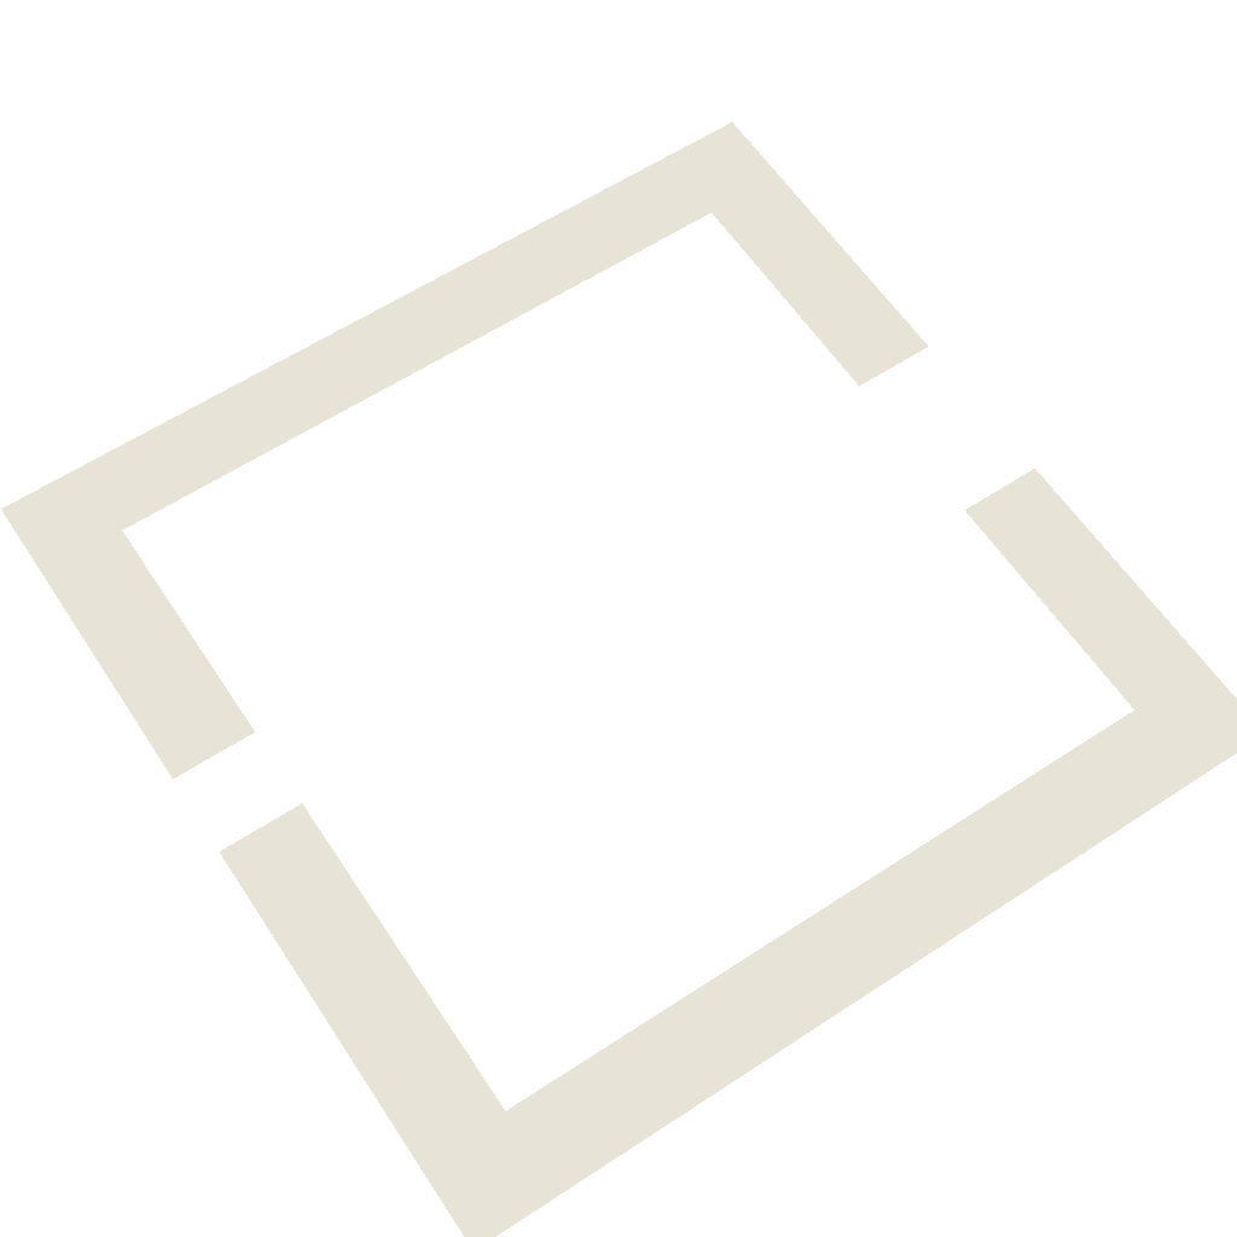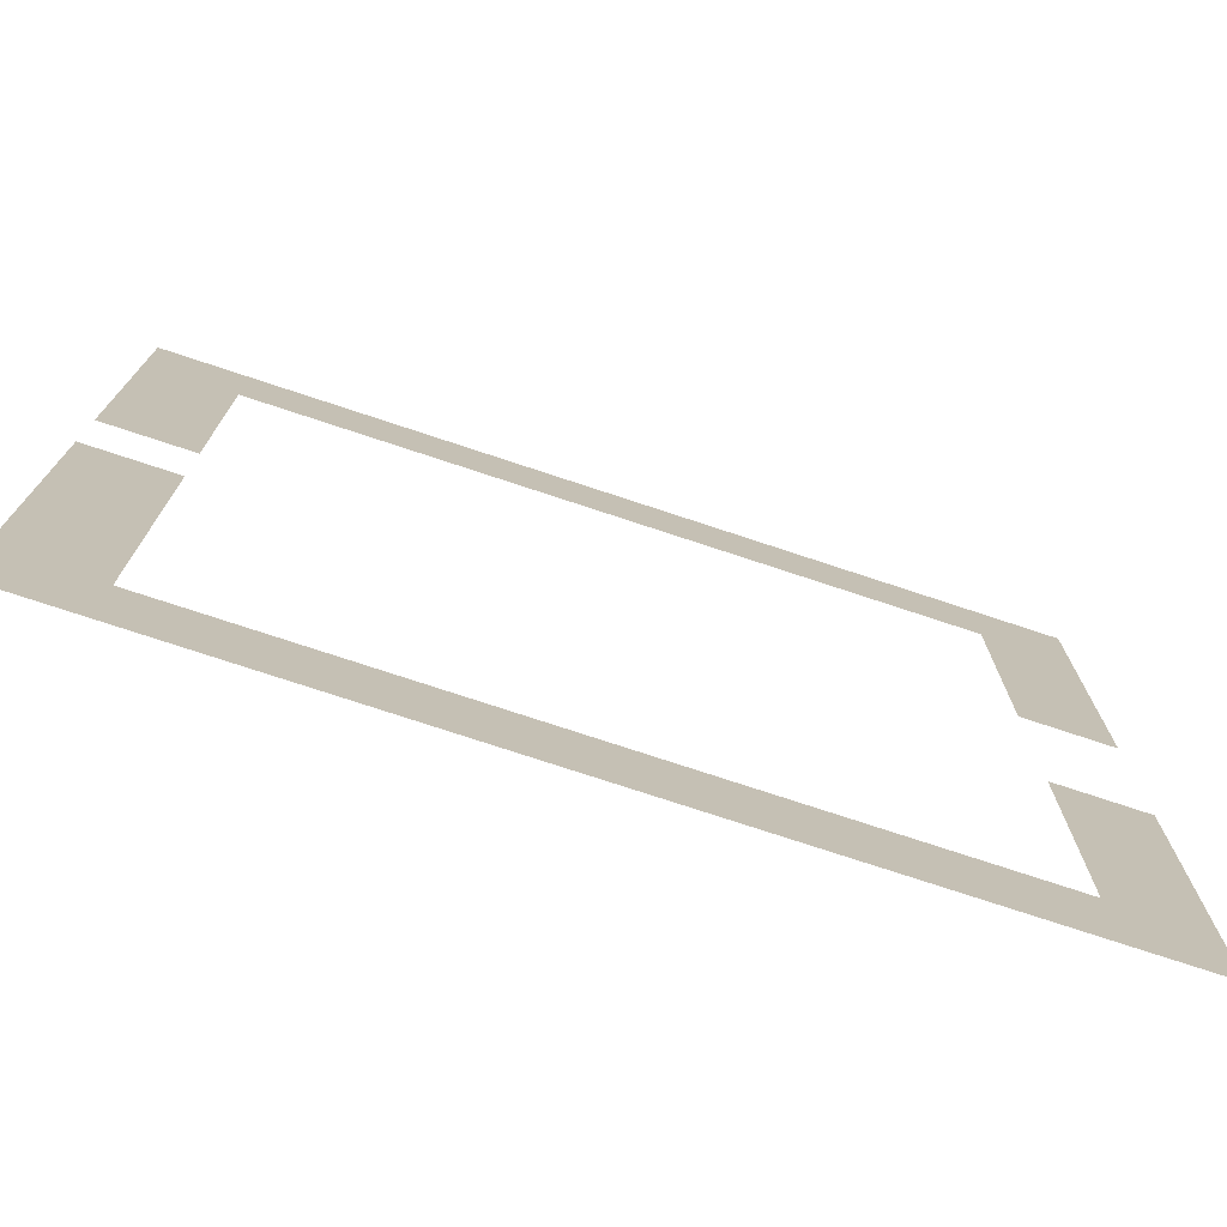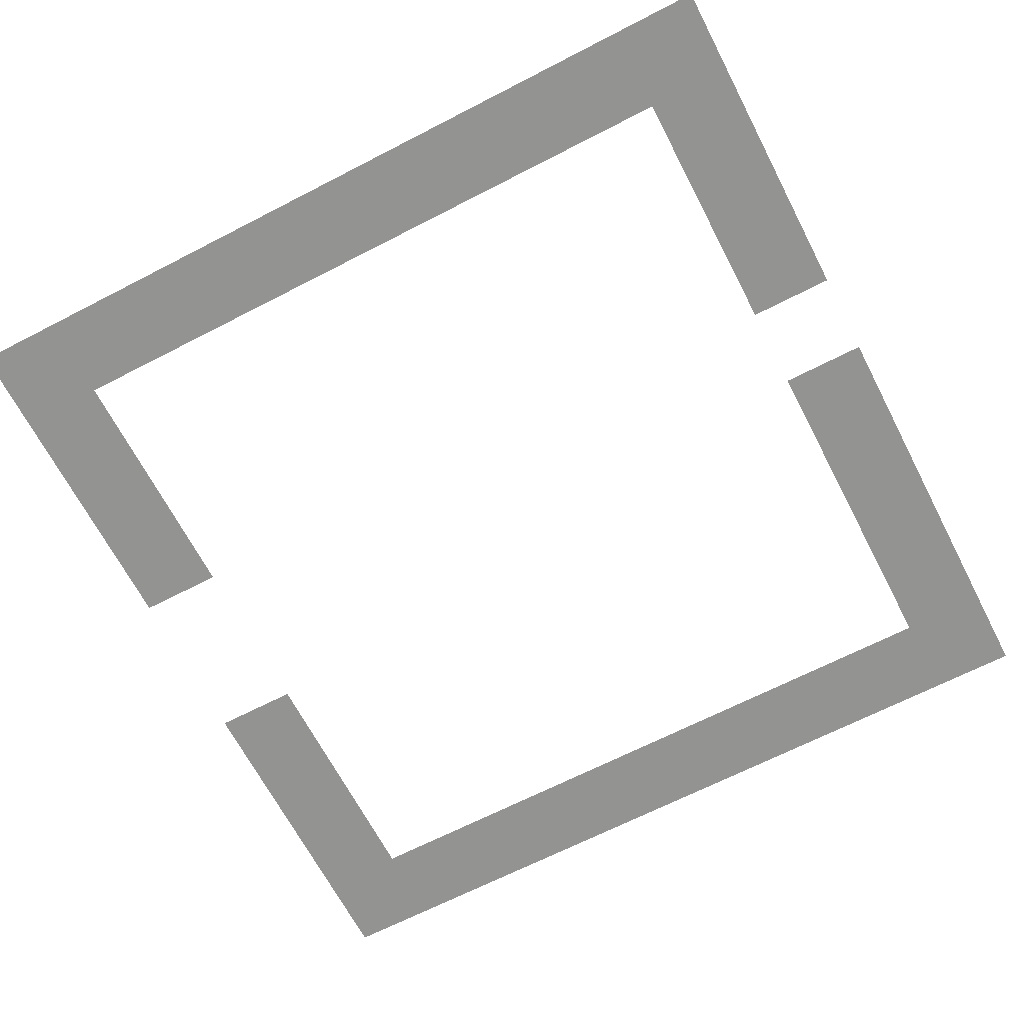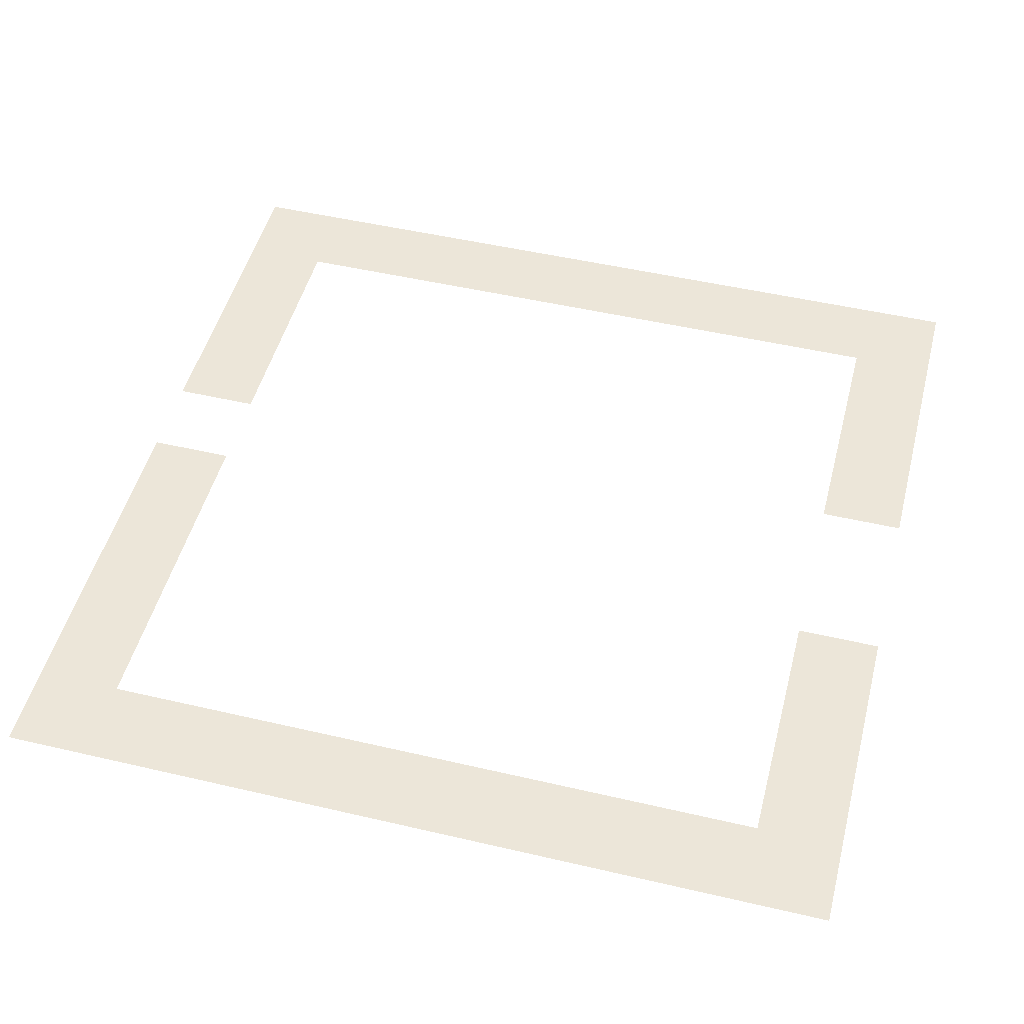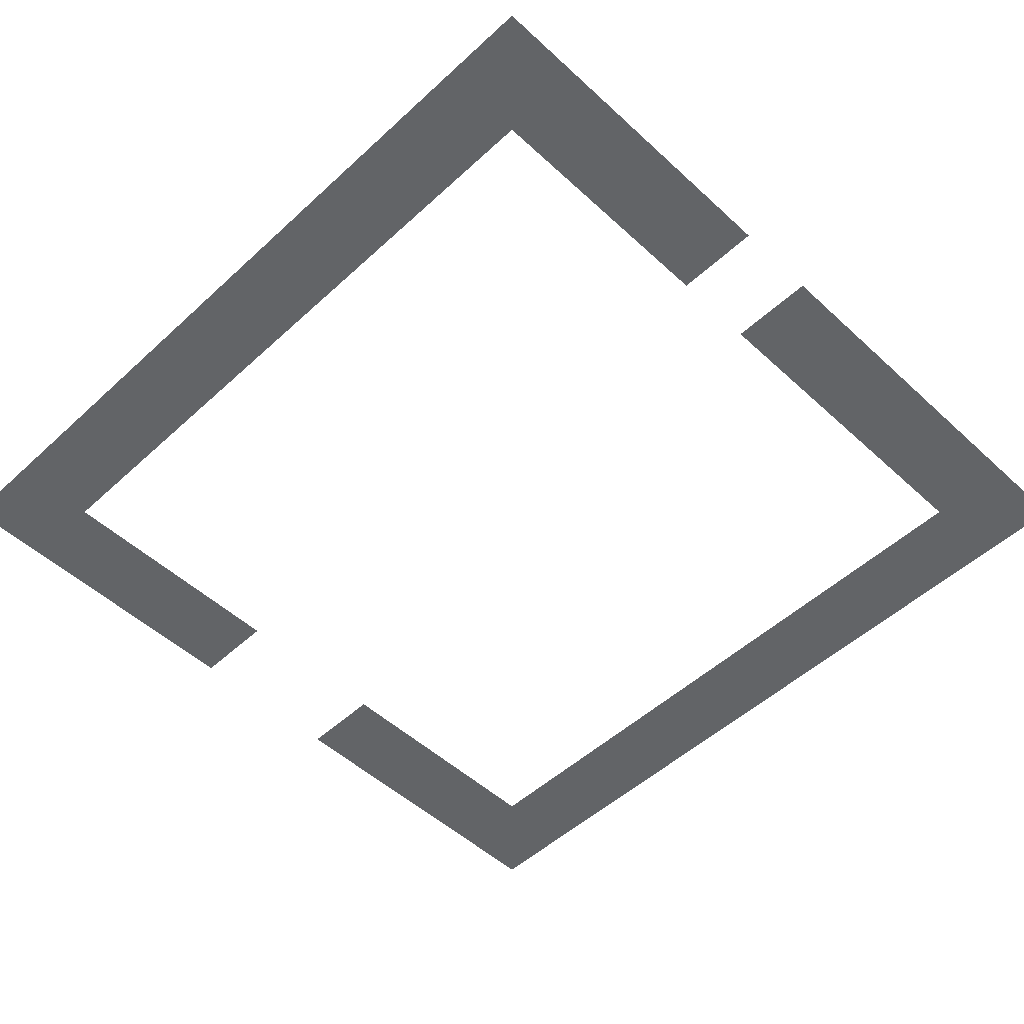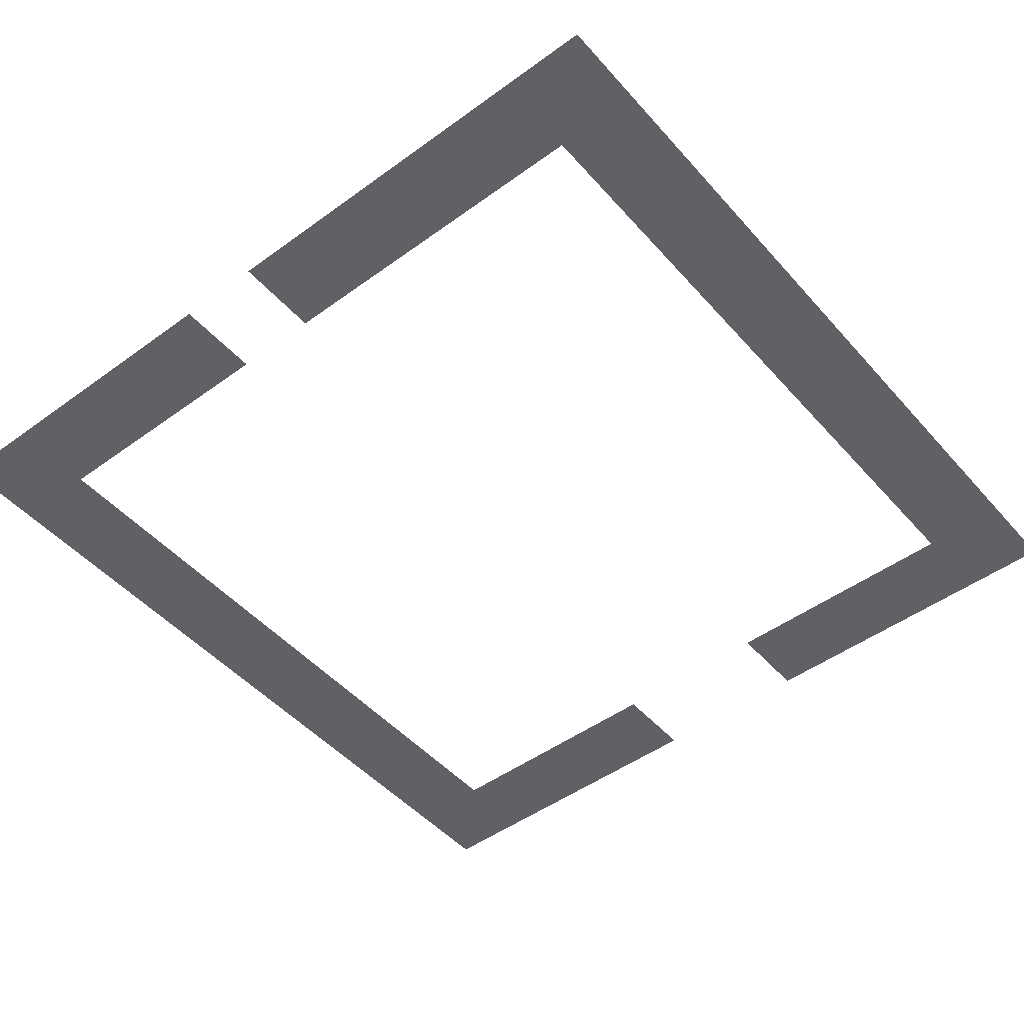
<metadata>
{"format":"obj","ext":"obj","renderer":"f3d","projection":"perspective","resolution":1024,"background":"white","views":[{"elev":61.6,"azim":-33.6,"up":"+Z"},{"elev":-75.5,"azim":-18.3,"up":"+Y"},{"elev":-66.6,"azim":-152.6,"up":"+Z"},{"elev":49.4,"azim":14.5,"up":"+Z"},{"elev":-51.1,"azim":-135.0,"up":"+Z"},{"elev":-48.1,"azim":-50.8,"up":"+Z"}]}
</metadata>
<code>
v 0 -1 0
v -1 -1 0
v -1 0 0
v 0 0 0
v -1 -1 0
v -2 -1 0
v -2 0 0
v -1 0 0
v -2 -1 0
v -3 -1 0
v -3 0 0
v -2 0 0
v -3 -1 0
v -4 -1 0
v -4 0 0
v -3 0 0
v -4 -1 0
v -5 -1 0
v -5 0 0
v -4 0 0
v -5 -1 0
v -6 -1 0
v -6 0 0
v -5 0 0
v -6 -1 0
v -7 -1 0
v -7 0 0
v -6 0 0
v -7 -1 0
v -8 -1 0
v -8 0 0
v -7 0 0
v -8 -1 0
v -9 -1 0
v -9 0 0
v -8 0 0
v -9 -1 0
v -10 -1 0
v -10 0 0
v -9 0 0
v 0 -2 0
v -1 -2 0
v -1 -1 0
v 0 -1 0
v -9 -2 0
v -10 -2 0
v -10 -1 0
v -9 -1 0
v 0 -3 0
v -1 -3 0
v -1 -2 0
v 0 -2 0
v -9 -3 0
v -10 -3 0
v -10 -2 0
v -9 -2 0
v 0 -4 0
v -1 -4 0
v -1 -3 0
v 0 -3 0
v -9 -4 0
v -10 -4 0
v -10 -3 0
v -9 -3 0
v -9 -6 0
v -10 -6 0
v -10 -5 0
v -9 -5 0
v 0 -7 0
v -1 -7 0
v -1 -6 0
v 0 -6 0
v -9 -7 0
v -10 -7 0
v -10 -6 0
v -9 -6 0
v 0 -8 0
v -1 -8 0
v -1 -7 0
v 0 -7 0
v -9 -8 0
v -10 -8 0
v -10 -7 0
v -9 -7 0
v 0 -9 0
v -1 -9 0
v -1 -8 0
v 0 -8 0
v -9 -9 0
v -10 -9 0
v -10 -8 0
v -9 -8 0
v 0 -10 0
v -1 -10 0
v -1 -9 0
v 0 -9 0
v -1 -10 0
v -2 -10 0
v -2 -9 0
v -1 -9 0
v -2 -10 0
v -3 -10 0
v -3 -9 0
v -2 -9 0
v -3 -10 0
v -4 -10 0
v -4 -9 0
v -3 -9 0
v -4 -10 0
v -5 -10 0
v -5 -9 0
v -4 -9 0
v -5 -10 0
v -6 -10 0
v -6 -9 0
v -5 -9 0
v -6 -10 0
v -7 -10 0
v -7 -9 0
v -6 -9 0
v -7 -10 0
v -8 -10 0
v -8 -9 0
v -7 -9 0
v -8 -10 0
v -9 -10 0
v -9 -9 0
v -8 -9 0
v -9 -10 0
v -10 -10 0
v -10 -9 0
v -9 -9 0
g BossRoom_lvl2_mesh_0002
f 1 2 3 4
f 5 6 7 8
f 9 10 11 12
f 13 14 15 16
f 17 18 19 20
f 21 22 23 24
f 25 26 27 28
f 29 30 31 32
f 33 34 35 36
f 37 38 39 40
f 41 42 43 44
f 45 46 47 48
f 49 50 51 52
f 53 54 55 56
f 57 58 59 60
f 61 62 63 64
f 65 66 67 68
f 69 70 71 72
f 73 74 75 76
f 77 78 79 80
f 81 82 83 84
f 85 86 87 88
f 89 90 91 92
f 93 94 95 96
f 97 98 99 100
f 101 102 103 104
f 105 106 107 108
f 109 110 111 112
f 113 114 115 116
f 117 118 119 120
f 121 122 123 124
f 125 126 127 128
f 129 130 131 132

</code>
